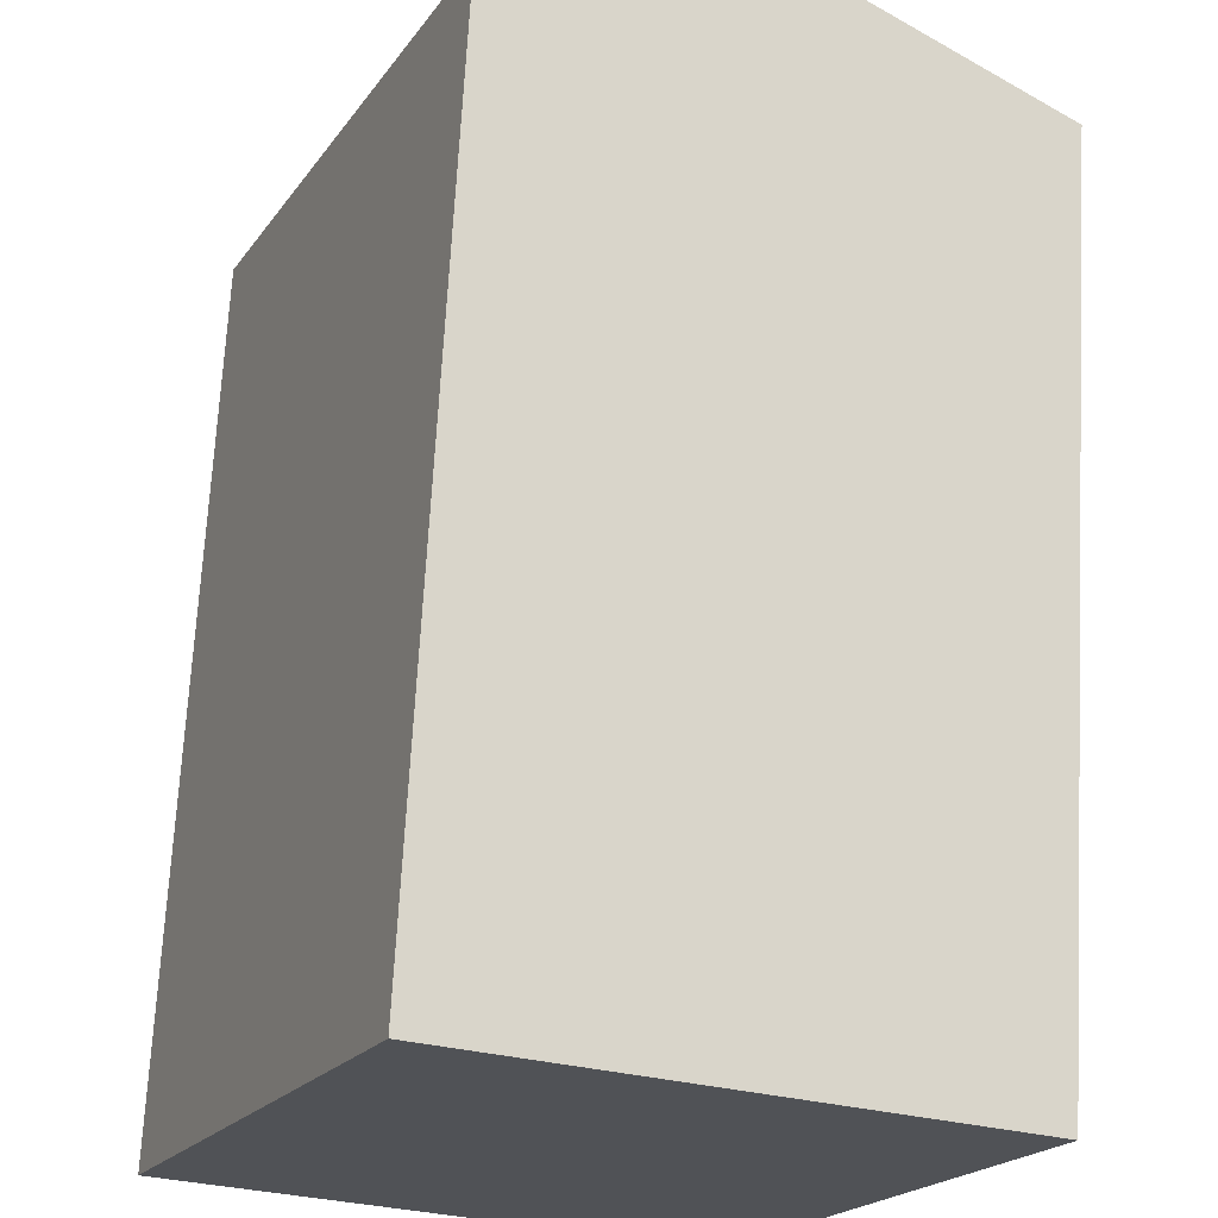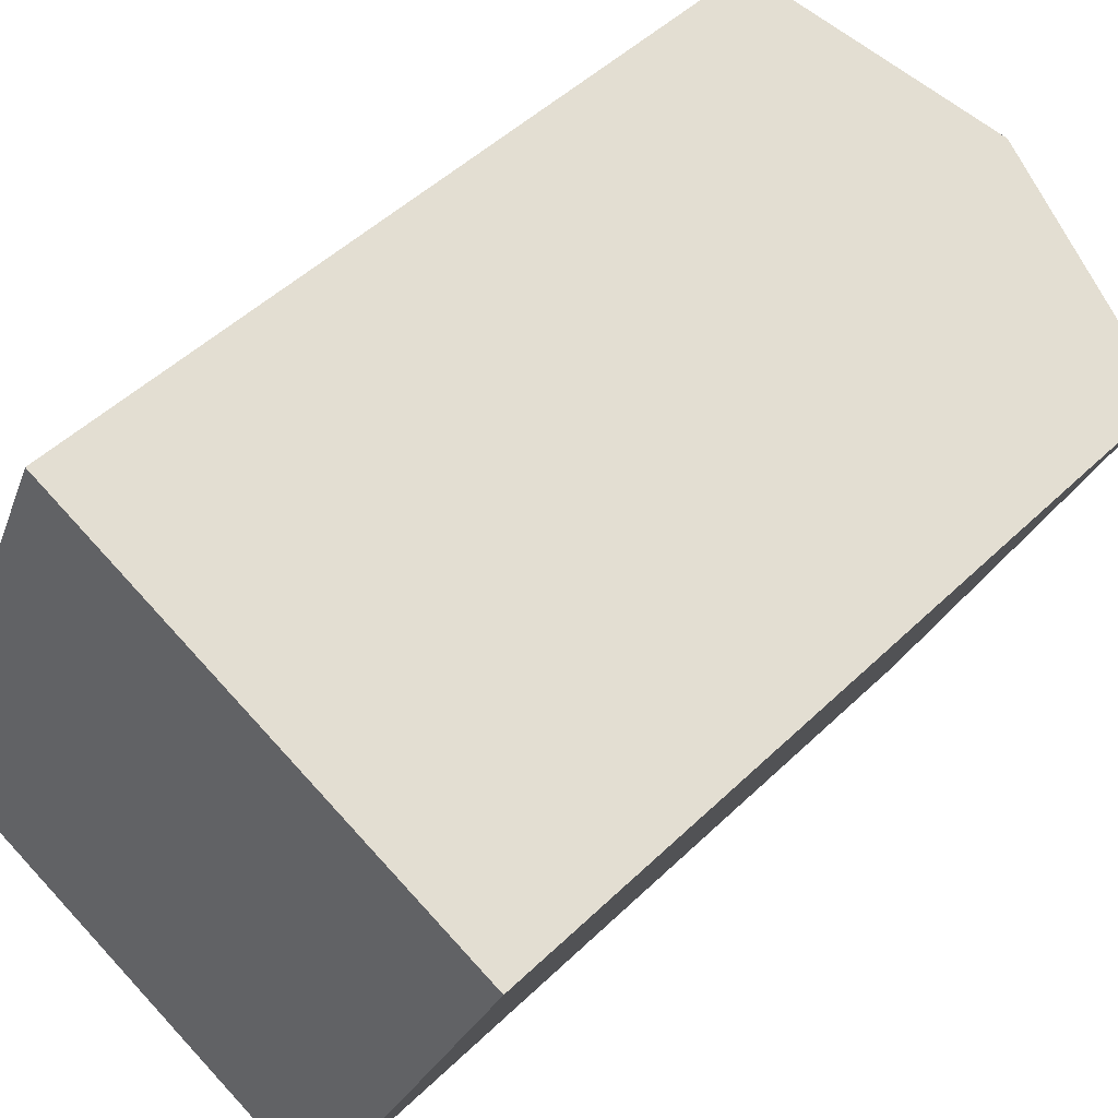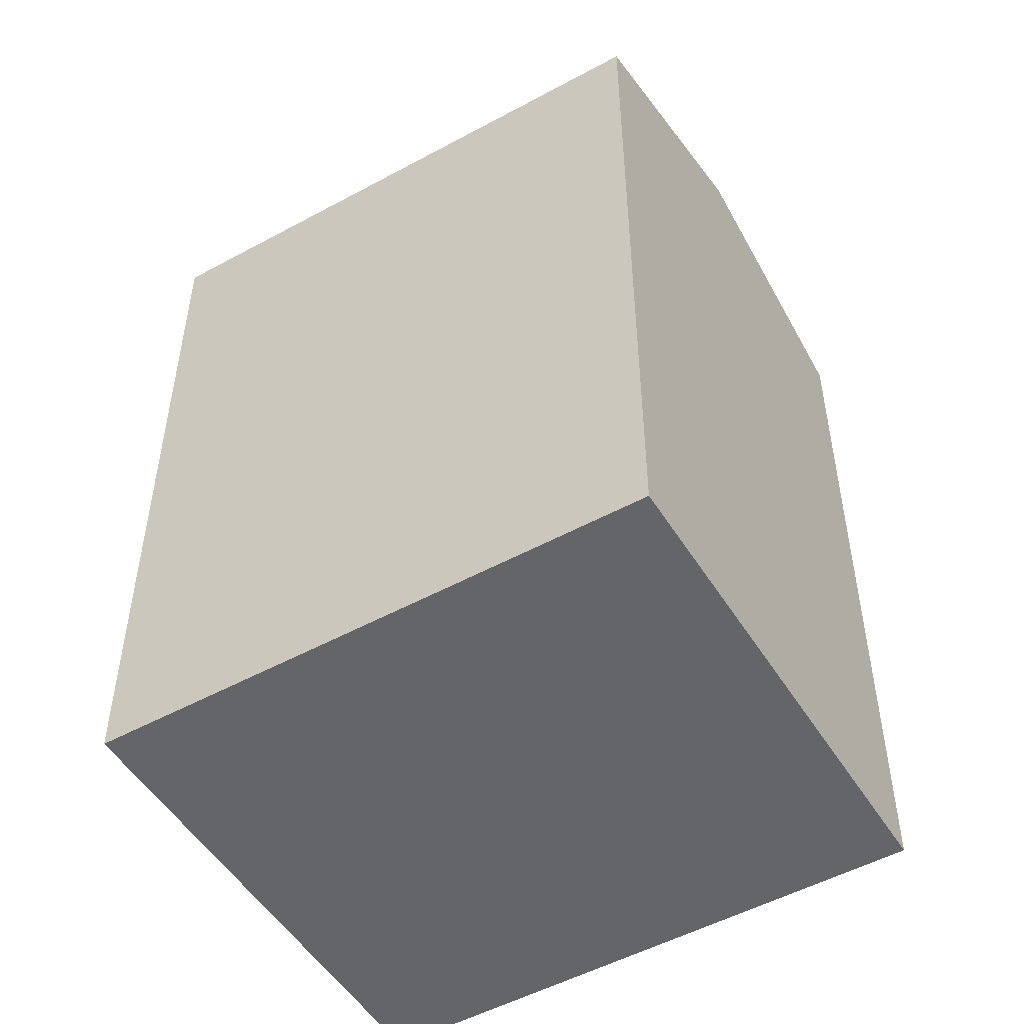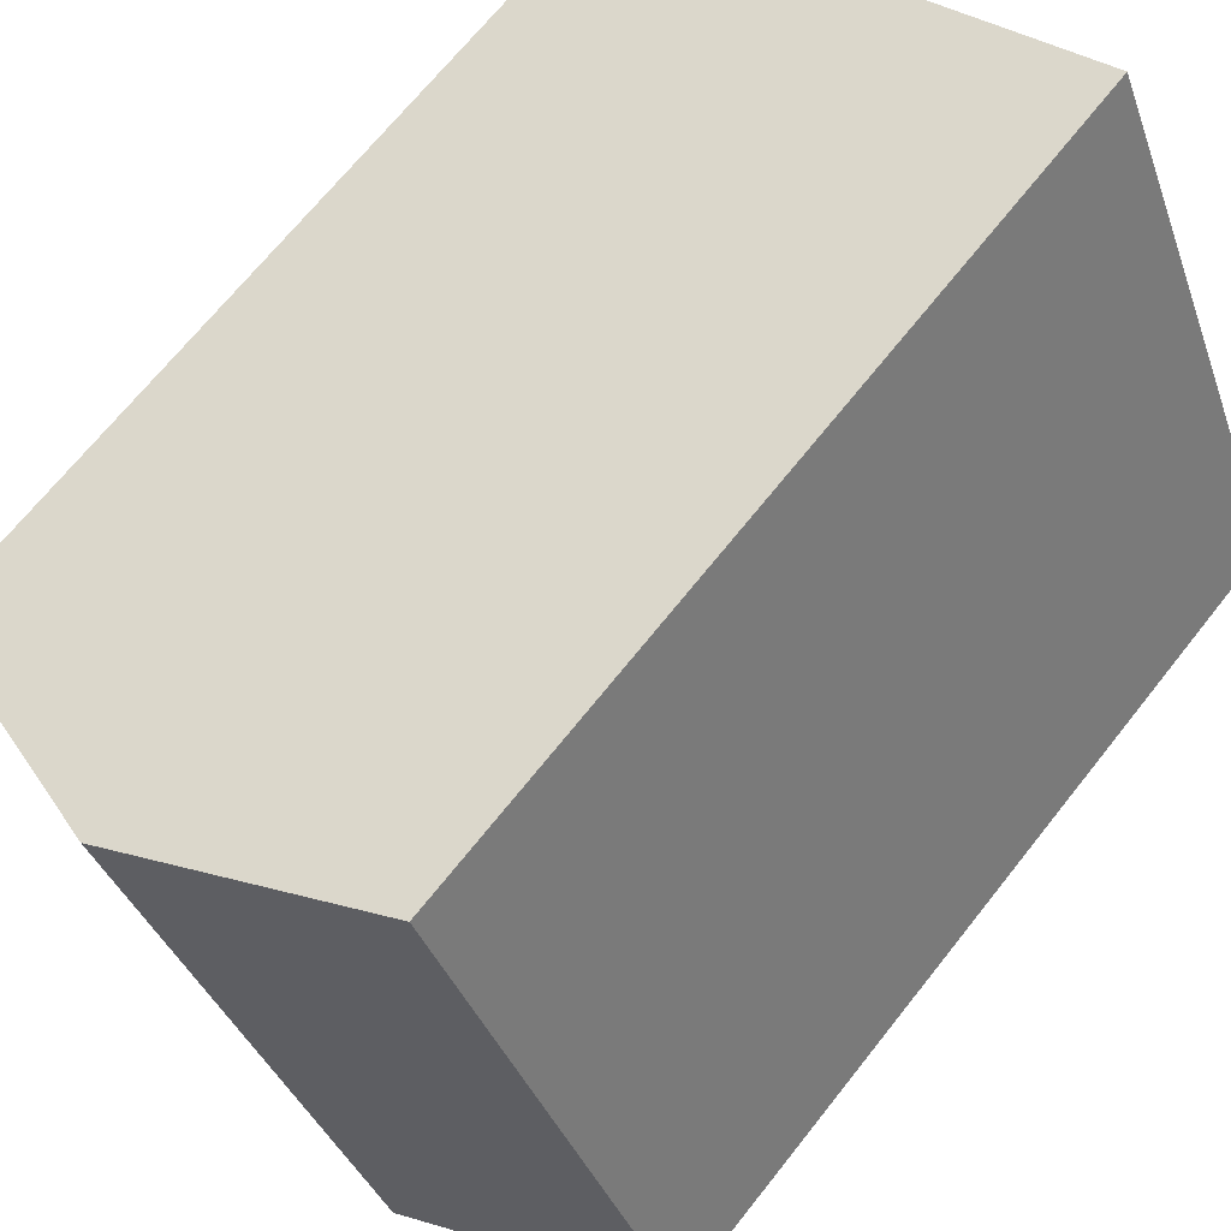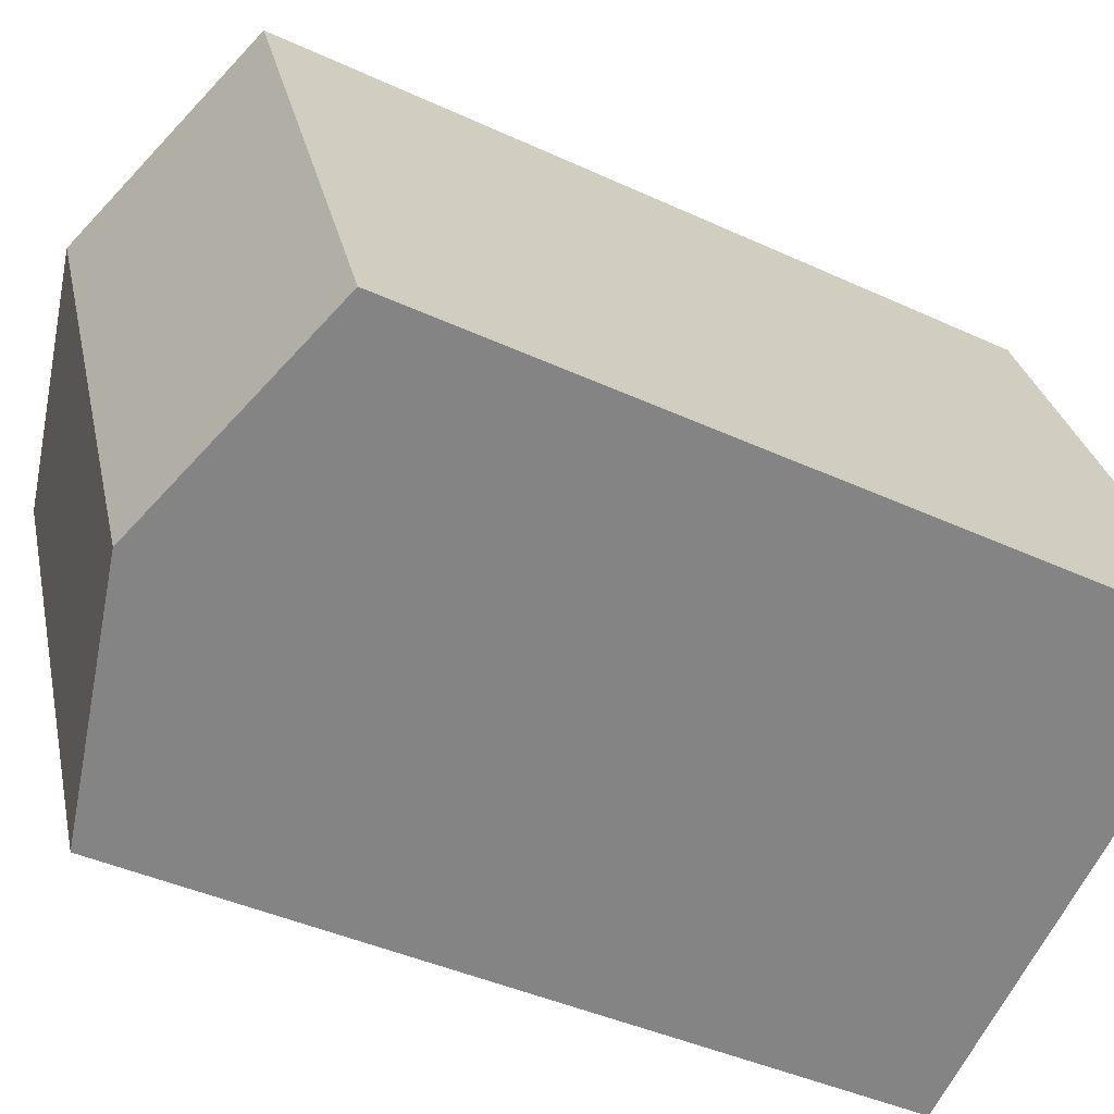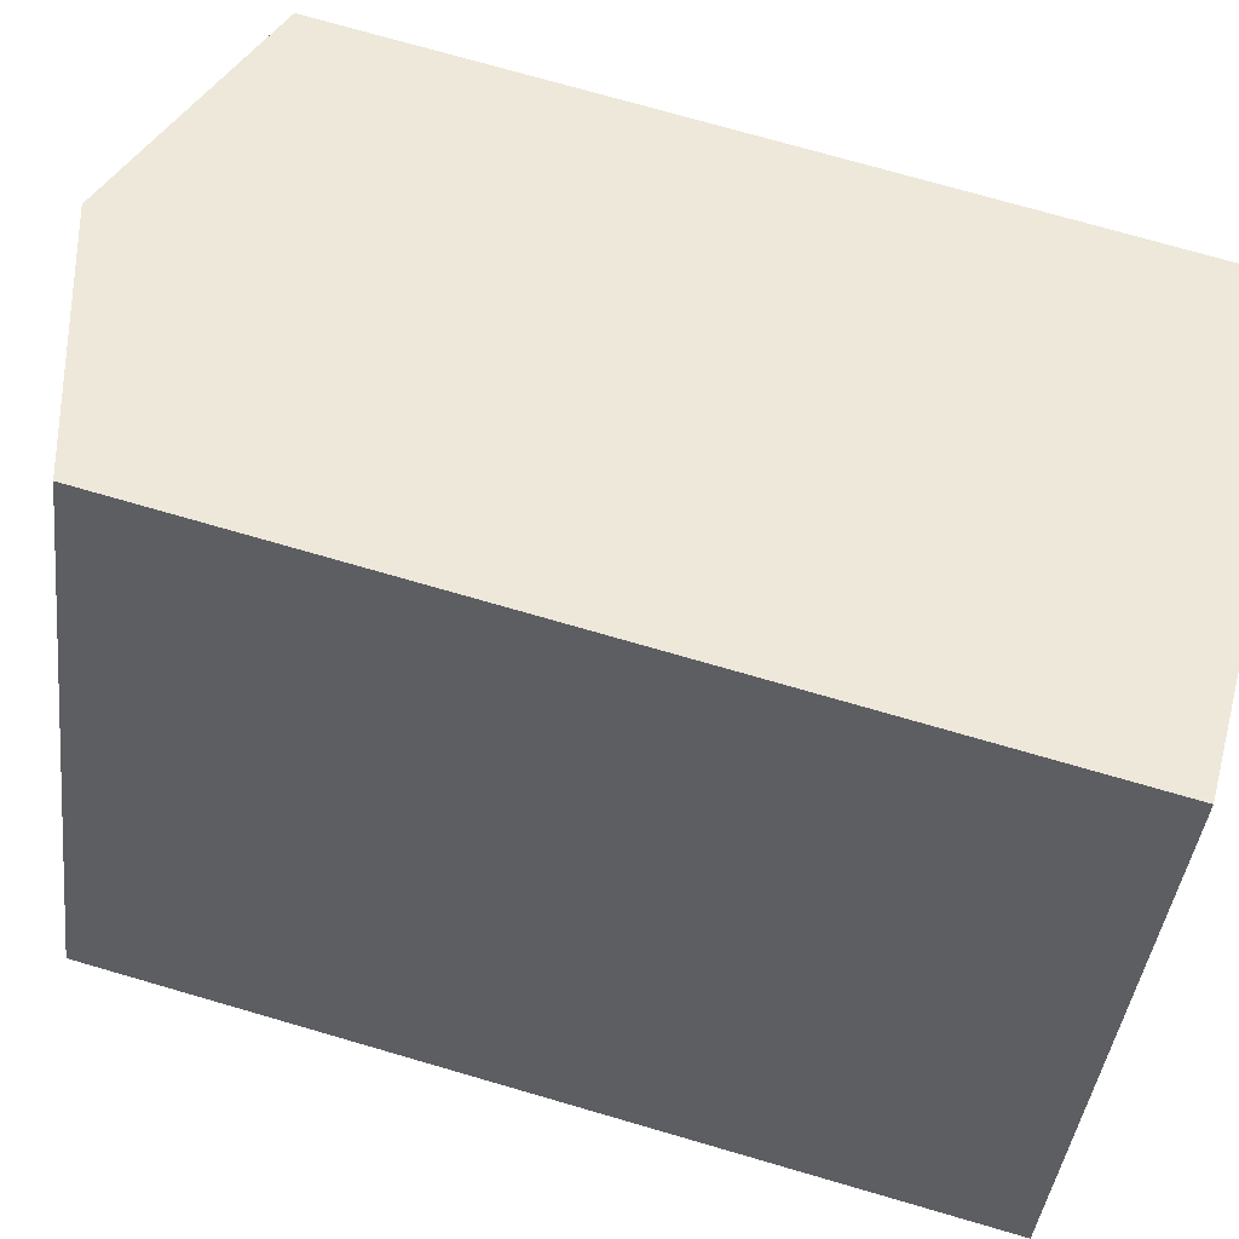
<metadata>
{"format":"obj","ext":"obj","renderer":"f3d","projection":"perspective","resolution":1024,"background":"white","views":[{"elev":69.4,"azim":3.1,"up":"+Z"},{"elev":47.7,"azim":42.6,"up":"+Z"},{"elev":-51.6,"azim":-35.7,"up":"+Y"},{"elev":68.2,"azim":-141.7,"up":"+Z"},{"elev":-40.7,"azim":-119.7,"up":"+Z"},{"elev":73.3,"azim":-73.8,"up":"+Z"}]}
</metadata>
<code>
v  6.092 22.79 -2.611
v  6.052 20.82 13.75
v  12.14 22.79 11.14
v  0.0004448 20.82 -0.000659
v  12.18 20.82 -5.222
v  18.23 20.82 8.531
v  6.051 -8.421e-16 13.75
v  12.18 3.197e-16 -5.221
v  18.23 -5.224e-16 8.531
v  0 0 0
g defaultobject
f 1 2 3
f 2 1 4
f 5 3 6
f 3 5 1
f 7 8 9
f 8 7 10
f 6 7 9
f 7 6 2
f 2 6 3
f 2 10 7
f 10 2 4
f 4 8 10
f 8 4 5
f 5 4 1
f 8 6 9
f 6 8 5

</code>
